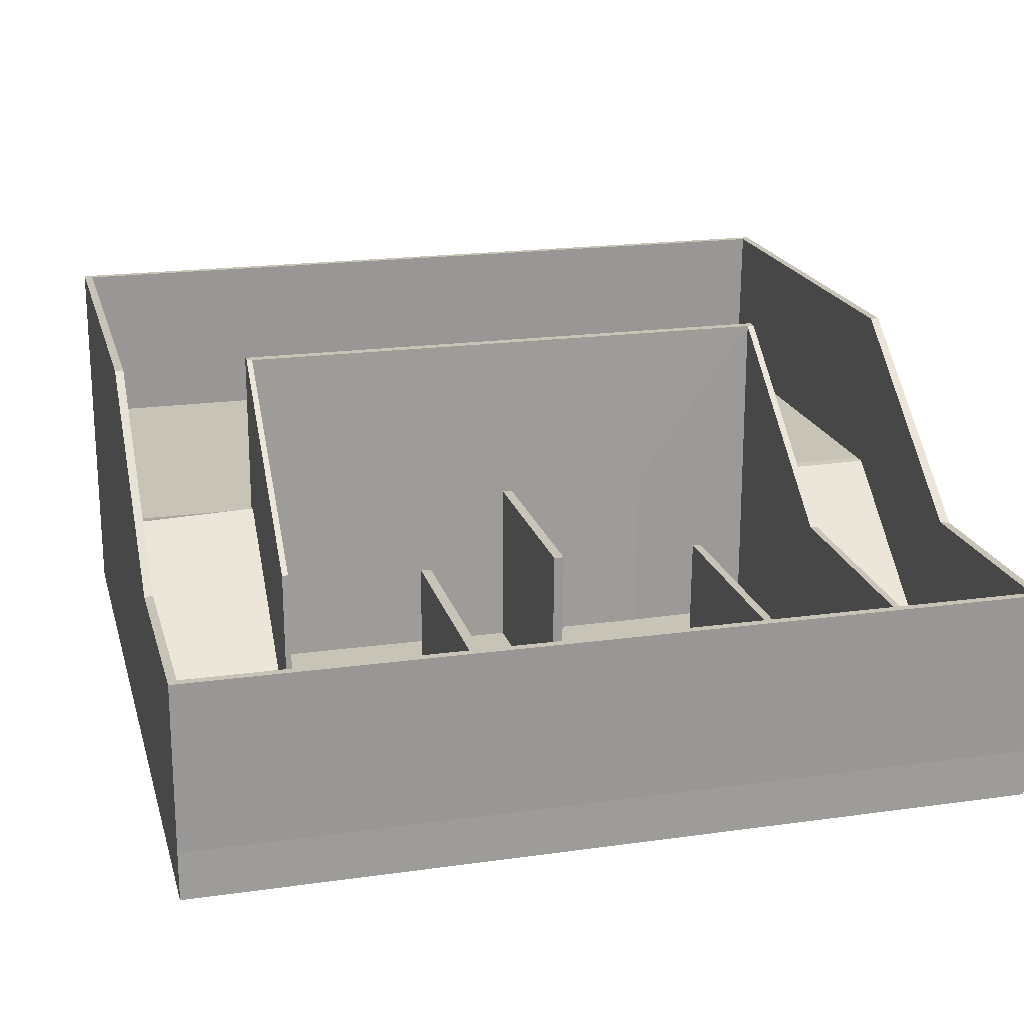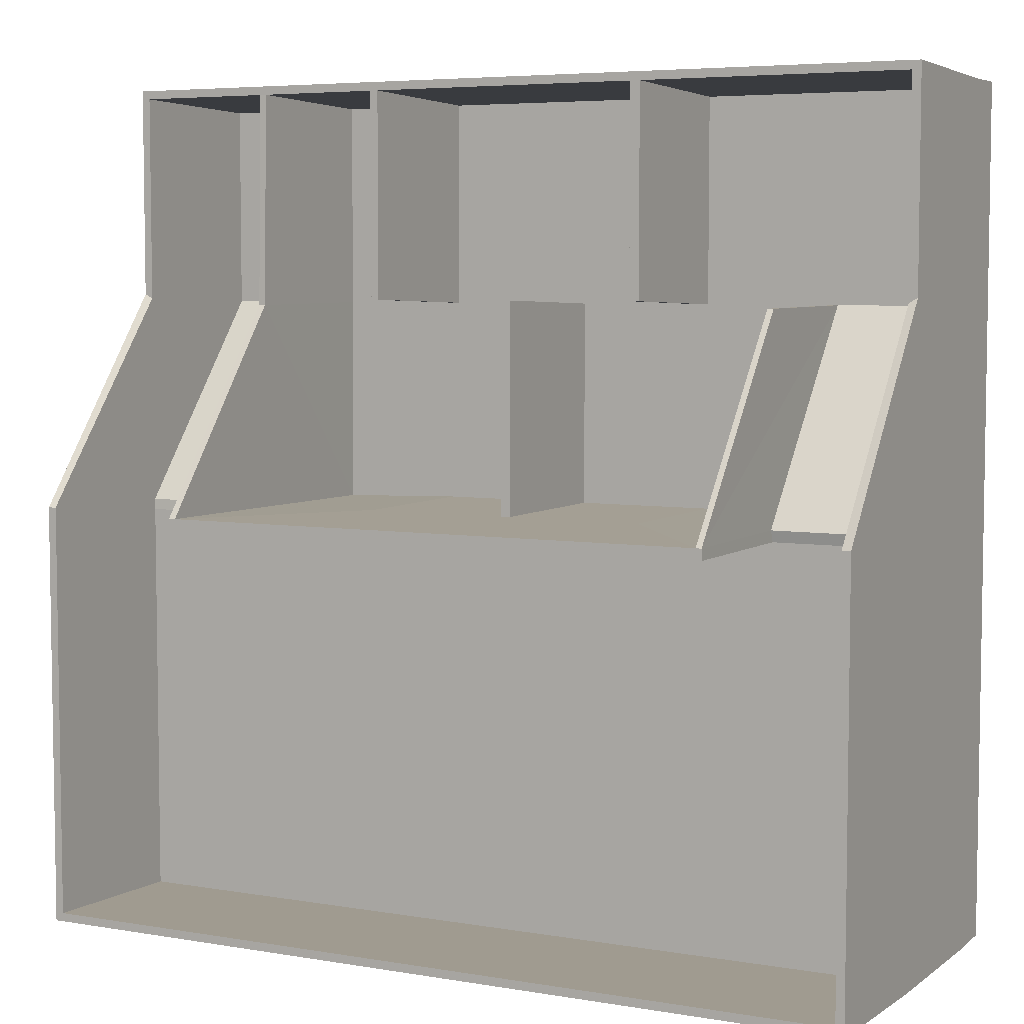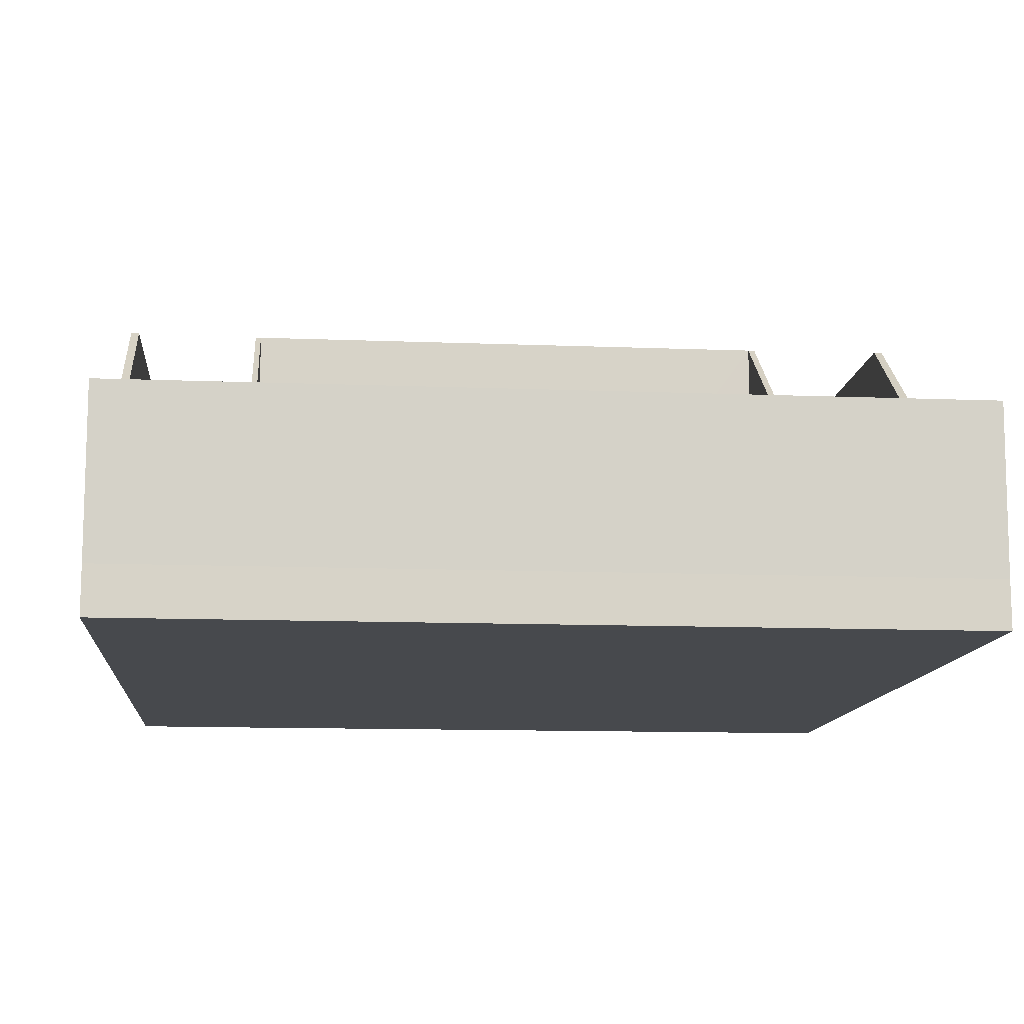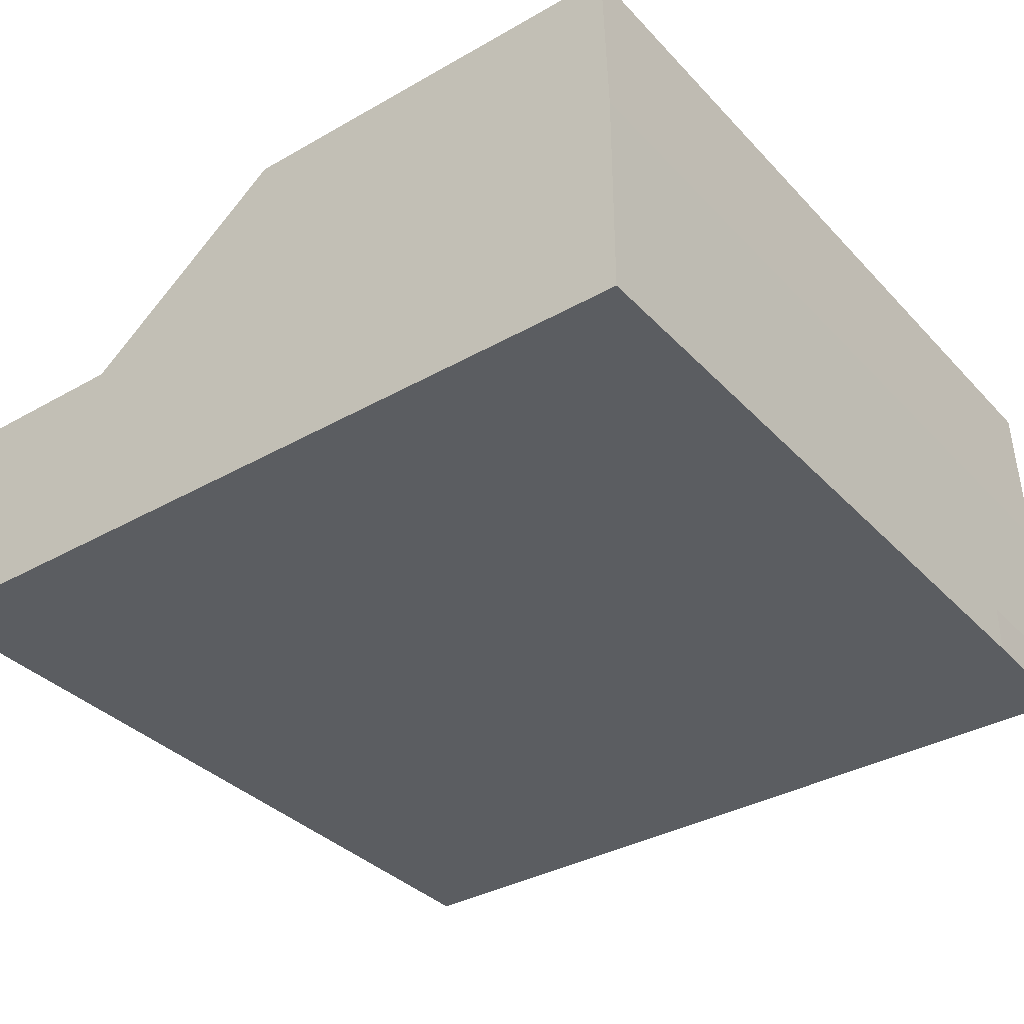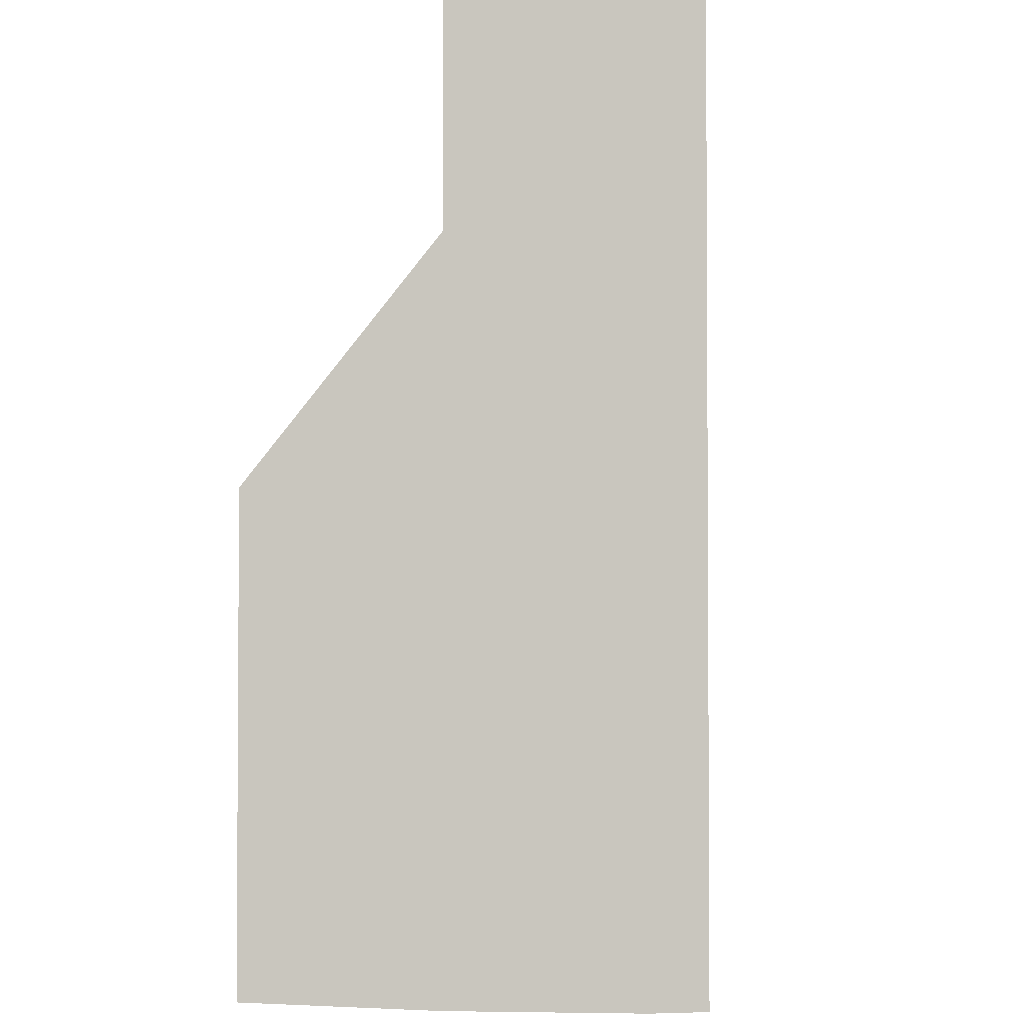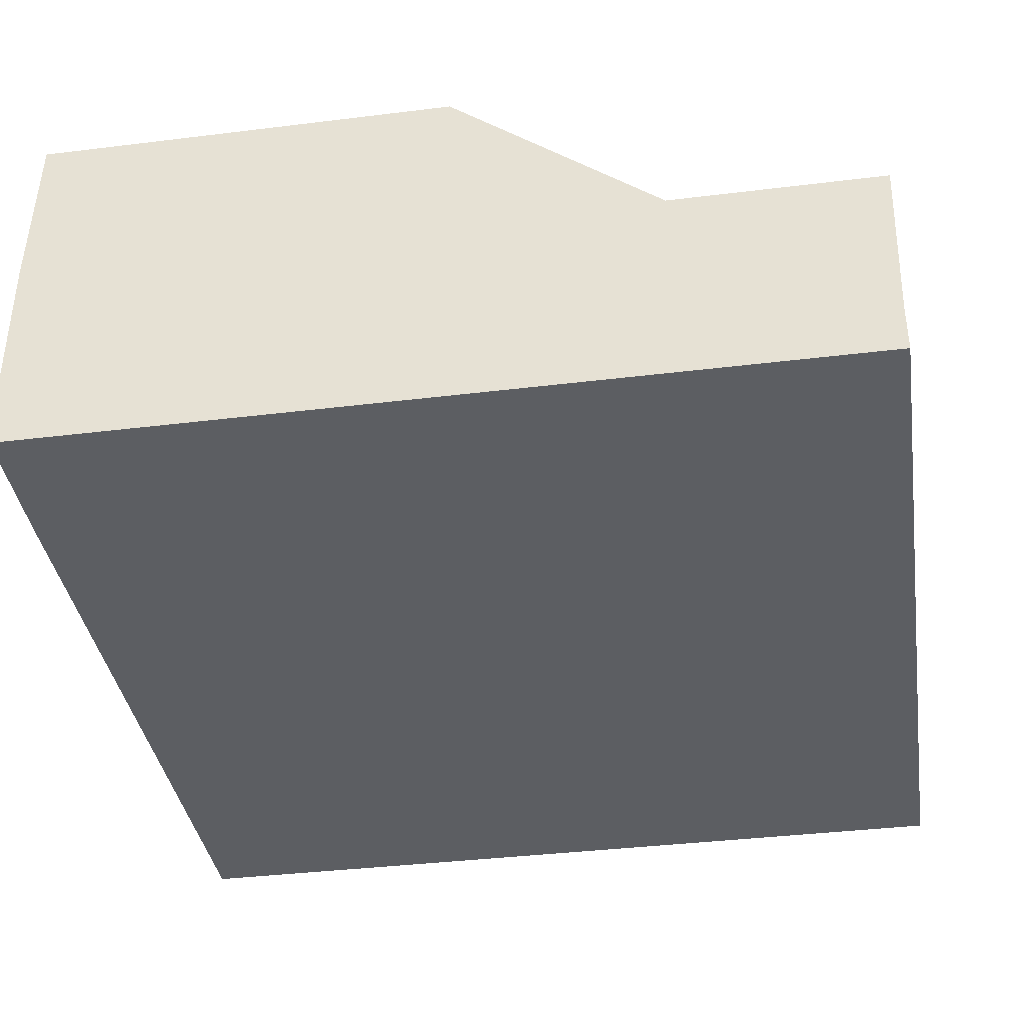
<metadata>
{"format":"obj","ext":"obj","renderer":"f3d","projection":"perspective","resolution":1024,"background":"white","views":[{"elev":19.8,"azim":-14.5,"up":"+Y"},{"elev":5.6,"azim":-152.6,"up":"+Z"},{"elev":-12.1,"azim":-5.3,"up":"+Y"},{"elev":-35.7,"azim":126.8,"up":"+Y"},{"elev":-2.5,"azim":-85.5,"up":"+Z"},{"elev":-37.9,"azim":-81.1,"up":"+Y"}]}
</metadata>
<code>
o Cube_Cube.001
v -4.997 0 5
v -4.897 0.5752 4.9
v -4.997 0 -4.982
v 5.006 0 5
v 4.906 0.5752 4.9
v 5.006 0 -5.004
v -4.997 0.5752 5
v -4.997 0.5752 -5.004
v 5.006 0.5752 -5.004
v 5.006 0.5752 5
v 3.28 0 -5.004
v 1.672 0 -5.004
v 0.004443 0 -5.004
v -1.663 0 -5.004
v -3.397 0 -5.004
v -3.397 0.5752 -5.004
v -1.663 0.5752 -5.004
v 0.004443 0.5752 -5.004
v 1.672 0.5752 -5.004
v 3.28 0.5752 -5.004
v -3.397 0 5
v -1.663 0 5
v 0.004443 0 5
v 1.672 0 5
v 3.334 0 5
v 3.334 0.5752 5
v 1.672 0.5752 5
v 0.004443 0.5752 5
v -1.663 0.5752 5
v -3.463 0.5752 5
v 3.276 0.5752 4.9
v 1.638 0.5752 4.9
v 0.004442 0.5752 4.9
v -1.629 0.5752 4.9
v -3.38 0.5752 4.9
v -1.796 0 -5.004
v -1.796 0.5752 -5.004
v -1.796 0 5
v -1.796 0.5752 5
v -1.746 0.5752 4.9
v -0.1291 0 -5.004
v -0.1291 0.5752 -5.004
v -0.1291 0 5
v -0.1291 0.5752 5
v -0.1124 0.5752 4.9
v 1.776 0 -5.004
v 1.776 0.5752 5
v 1.734 0.5752 4.9
v 1.776 0.5752 -5.004
v 1.776 0 5
v -4.997 0 -0.1804
v -4.997 0 -0.002172
v -4.997 0 2.499
v -4.997 0.5752 2.499
v -4.997 2.575 -0.002172
v -4.997 0.5752 -0.1804
v 5.006 0 2.499
v 5.006 0 -0.002172
v 5.006 0 -0.1804
v 5.006 0.5752 -0.1804
v 5.006 2.575 -0.002172
v 5.006 0.5752 2.499
v -4.897 0.5752 2.449
v -4.897 2.575 -0.002172
v -4.897 2.575 -0.1304
v 4.906 2.575 -0.1304
v 4.906 2.575 -0.002172
v 4.906 0.5752 2.449
v 3.276 2.575 -0.1304
v 3.276 4.574 -0.00053
v 3.276 0.5752 2.449
v 1.638 0.5752 -0.002172
v 1.638 0.5752 2.449
v 0.004443 0.5752 -0.002172
v 0.004443 0.5752 2.449
v -1.629 0.5752 -0.002172
v -1.629 0.5752 2.449
v -3.389 2.64 2.435
v -3.38 0.5752 2.449
v -3.397 0 -0.1804
v -3.397 0 -0.002172
v -3.397 0 2.499
v -1.663 0 -0.1804
v -1.663 0 -0.002172
v -1.663 0 2.499
v 0.004443 0 -0.1804
v 0.004443 0 -0.002172
v 0.004443 0 2.499
v 1.672 0 -0.1804
v 1.672 0 -0.002172
v 1.672 0 2.499
v 3.28 0 -0.1804
v 3.28 0 -0.002172
v 3.28 0 2.499
v 3.275 2.64 2.435
v -3.38 2.575 -0.1304
v -3.38 4.574 -0.00053
v -1.796 0 -0.1804
v -1.796 0 -0.002172
v -1.796 0 2.499
v -1.746 0.5752 -0.002172
v -1.746 0.5752 2.449
v -0.1291 0 -0.1804
v -0.1291 0 -0.002172
v -0.1291 0 2.499
v -0.1124 0.5752 -0.002172
v -0.1124 0.5752 2.449
v 1.776 0 -0.1804
v 1.776 0 -0.002172
v 1.776 0 2.499
v 1.734 0.5752 -0.002172
v 1.734 0.5752 2.449
v -4.997 2.575 -0.1804
v -4.997 2.575 -5.004
v 3.28 2.575 -5.004
v 5.006 2.575 -5.004
v -4.897 2.575 -4.904
v 3.276 2.575 -4.904
v 4.906 2.575 -4.904
v -3.397 2.575 -5.004
v -1.796 2.575 -5.004
v -1.663 2.575 -5.004
v -0.1291 2.575 -5.004
v 0.004443 2.575 -5.004
v 1.672 2.575 -5.004
v -3.322 2.575 -4.904
v -1.746 2.575 -4.904
v -1.629 2.575 -4.904
v -0.1124 2.575 -4.904
v 0.004443 2.575 -4.904
v 1.638 2.575 -4.904
v 1.776 2.575 -5.004
v 1.734 2.575 -4.904
v 5.006 2.575 -0.1804
v 1.638 2.575 -0.1304
v 1.638 2.575 -0.002172
v 0.004443 2.575 -0.1304
v 0.004443 2.575 -0.002172
v -1.629 2.575 -0.1304
v -1.629 2.575 -0.002172
v -1.746 2.575 -0.1304
v -1.746 2.575 -0.002172
v -0.1124 2.575 -0.1304
v -0.1124 2.575 -0.002172
v 1.734 2.575 -0.1304
v 1.734 2.575 -0.002172
v 3.245 0.5752 5
v 3.218 0 -0.1804
v 3.195 2.64 2.435
v 3.195 0.5752 4.9
v 3.218 0 -0.002172
v 3.218 0 2.499
v 3.218 0.5752 -5.004
v 3.218 2.575 -5.004
v 3.195 0.5752 2.449
v 3.195 4.574 -0.00053
v 3.218 0 -5.004
v 3.195 2.575 -4.904
v 3.195 2.575 -0.1304
v 3.245 0 5
v -3.346 0 -5.004
v -3.38 0.5752 5
v -3.313 0.5752 4.9
v -3.313 2.575 -0.1304
v -3.346 0.5752 -5.004
v -3.346 0 5
v -3.346 0 -0.1804
v -3.346 0 -0.002172
v -3.346 0 2.499
v -3.318 2.64 2.435
v -3.313 0.5752 2.449
v -3.346 2.575 -5.004
v -3.284 2.575 -4.904
v -3.313 4.574 -0.00053
v -3.313 0.5693 -0.01431
v 3.213 0.5756 -0.04464
v 5.006 2.574 2.557
v 5.006 2.574 5.058
v 4.906 2.574 2.507
v 4.906 2.574 4.958
v -4.997 2.574 5.058
v -4.897 2.574 4.958
v 3.334 2.574 5.058
v 1.776 2.574 5.058
v 1.672 2.574 5.058
v 0.004443 2.574 5.058
v -0.1291 2.574 5.058
v -1.663 2.574 5.058
v -3.38 2.574 5.058
v -3.463 2.574 5.058
v 3.276 2.574 4.958
v 1.734 2.574 4.958
v 1.638 2.574 4.958
v 0.004442 2.574 4.958
v -0.1124 2.574 4.958
v -1.629 2.574 4.958
v -3.313 2.574 4.958
v -3.38 2.574 4.958
v 1.638 2.574 2.507
v -1.629 2.574 2.507
v -3.313 4.574 -0.1288
v -1.746 4.574 -0.1288
v -1.796 2.574 5.058
v -1.746 2.574 4.958
v -1.746 2.574 2.507
v 3.245 2.574 5.058
v 1.734 2.574 2.507
v -4.997 2.574 2.557
v -4.997 4.574 0.05617
v 5.006 4.574 0.05617
v -4.897 2.574 2.507
v -4.897 4.574 0.05617
v -4.897 4.574 -0.07209
v 4.906 4.574 -0.07209
v 4.906 4.574 0.05617
v 3.276 4.574 -0.1288
v 3.247 2.559 -0.000764
v 0.004443 2.574 2.507
v -3.38 4.574 -0.1288
v -3.382 2.633 0.006501
v -0.1124 2.574 2.507
v 3.195 2.574 4.958
v -4.997 4.574 -0.1221
v -4.997 4.574 -4.946
v 3.28 4.574 -4.946
v 5.006 4.574 -4.946
v 3.276 4.574 -4.846
v 4.906 4.574 -4.846
v -4.897 4.574 -4.846
v -1.796 4.574 -4.946
v -1.663 4.574 -4.946
v -0.1291 4.574 -4.946
v 0.004443 4.574 -4.946
v 1.672 4.574 -4.946
v -1.746 4.574 -4.846
v -1.629 4.574 -4.846
v -0.1124 4.574 -4.846
v 0.004443 4.574 -4.846
v 1.638 4.574 -4.846
v -3.346 4.574 -4.946
v 3.218 4.574 -4.946
v -3.397 4.574 -4.946
v -3.322 4.574 -4.846
v 1.776 4.574 -4.946
v 1.734 4.574 -4.846
v 5.006 4.574 -0.1221
v 1.638 4.574 -0.1288
v 1.638 4.574 -0.00053
v 0.004443 4.574 -0.1288
v 0.004443 4.574 -0.00053
v -1.629 4.574 -0.1288
v -1.629 4.574 -0.00053
v -1.746 4.574 -0.00053
v -0.1124 4.574 -0.1288
v -0.1124 4.574 -0.00053
v 1.734 4.574 -0.1288
v 1.734 4.574 -0.00053
v -3.284 4.574 -4.846
v 3.195 4.574 -4.846
v 3.195 4.574 -0.1288
f 51 56 8 3
f 11 20 9 6
f 57 62 10 4
f 21 30 7 1
f 94 57 4 25
f 79 63 2 35
f 74 106 144 138
f 120 114 224 242
f 66 67 215 214
f 217 69 70
f 27 47 184 185
f 7 30 190 181
f 155 150 222 149
f 153 49 132 154
f 18 42 123 124
f 17 37 121 122
f 68 71 31 5
f 115 154 241 225
f 73 75 33 32
f 107 77 34 45
f 171 79 35 163
f 100 85 22 38
f 105 88 23 43
f 88 91 24 23
f 4 10 26 25
f 50 47 27 24
f 24 27 28 23
f 43 44 29 22
f 166 162 30 21
f 36 37 17 14
f 41 42 18 13
f 13 18 19 12
f 157 153 20 11
f 152 94 25 160
f 76 106 144 140
f 3 8 16 15
f 53 82 21 1
f 161 165 37 36
f 22 29 39 38
f 169 100 38 166
f 64 65 213 212
f 26 10 178 183
f 14 17 42 41
f 23 28 44 43
f 85 105 43 22
f 75 107 45 33
f 165 16 120 172
f 174 142 253
f 56 55 113
f 91 110 50 24
f 12 19 49 46
f 160 147 47 50
f 155 112 48 150
f 63 64 212 211
f 149 176 155
f 12 46 108 89
f 89 108 109 90
f 90 109 110 91
f 49 19 125 132
f 35 2 182 198
f 14 41 103 83
f 83 103 104 84
f 84 104 105 85
f 42 17 122 123
f 170 175 174
f 76 101 102 77
f 161 36 98 167
f 167 98 99 168
f 168 99 100 169
f 78 97 79
f 3 15 80 51
f 51 80 81 52
f 52 81 82 53
f 70 95 71
f 157 11 92 148
f 148 92 93 151
f 151 93 94 152
f 13 12 89 86
f 86 89 90 87
f 87 90 91 88
f 41 13 86 103
f 103 86 87 104
f 104 87 88 105
f 36 14 83 98
f 98 83 84 99
f 99 84 85 100
f 9 20 115 116
f 72 111 146 136
f 170 78 79 171
f 149 95 70 156
f 101 76 140 142
f 106 76 77 107
f 61 60 134
f 72 74 75 73
f 8 56 113 114
f 111 72 73 112
f 74 72 136 138
f 66 69 217 67
f 67 217 71 68
f 60 9 116 134
f 2 63 211 182
f 33 45 195 194
f 62 61 210 177
f 19 18 124 125
f 16 8 114 120
f 96 65 64 220
f 97 220 79
f 11 6 59 92
f 92 59 58 93
f 93 58 57 94
f 6 9 60 59
f 59 60 61 58
f 58 61 62 57
f 1 7 54 53
f 53 54 55 52
f 52 55 56 51
f 150 48 192 222
f 65 117 229 213
f 44 28 186 187
f 121 172 240 230
f 69 159 260 216
f 130 131 239 238
f 158 118 227 259
f 129 130 238 237
f 34 77 200 196
f 158 133 145 159
f 102 40 204 205
f 130 129 143 137
f 126 173 258 243
f 128 127 141 139
f 127 128 236 235
f 173 126 96 164
f 172 120 242 240
f 129 128 139 143
f 55 54 208 209
f 131 130 137 135
f 133 131 135 145
f 73 32 193 199
f 119 118 69 66
f 159 145 256 260
f 125 124 233 234
f 54 7 181 208
f 126 117 65 96
f 106 107 221 144
f 118 158 159 69
f 31 71 95 191
f 111 176 156 146
f 109 151 152 110
f 108 148 151 109
f 46 157 148 108
f 71 217 70
f 133 158 259 245
f 124 123 232 233
f 25 26 147 160
f 110 152 160 50
f 46 49 153 157
f 20 153 154 115
f 61 134 246 210
f 127 173 164 141
f 122 121 230 231
f 101 175 171 102
f 81 168 169 82
f 80 167 168 81
f 15 161 167 80
f 78 170 174 97
f 37 165 172 121
f 82 169 166 21
f 15 16 165 161
f 38 39 162 166
f 102 171 163 40
f 134 116 226 246
f 155 176 111 112
f 171 175 170
f 174 175 101 142
f 179 180 178 177
f 156 176 149
f 198 182 181 190
f 180 191 183 178
f 192 193 185 184
f 193 194 186 185
f 195 196 188 187
f 197 198 190 189
f 207 199 193 192
f 200 205 204 196
f 196 204 203 188
f 194 195 187 186
f 222 192 184 206
f 138 144 221 218
f 215 179 177 210
f 182 211 208 181
f 211 212 209 208
f 213 229 224 223
f 227 228 226 225
f 235 236 231 230
f 237 238 233 232
f 238 239 234 233
f 259 227 225 241
f 229 243 242 224
f 258 235 230 240
f 236 237 232 231
f 239 245 244 234
f 260 256 257 156
f 249 254 255 250
f 251 202 253 252
f 201 219 97 174
f 254 251 252 255
f 247 249 250 248
f 256 247 248 257
f 228 214 246 226
f 214 215 210 246
f 212 213 223 209
f 216 260 156 70
f 245 259 241 244
f 191 222 206 183
f 95 149 222 191
f 202 201 174 253
f 243 258 240 242
f 204 197 189 203
f 28 27 185 186
f 137 143 254 249
f 117 126 243 229
f 67 68 179 215
f 107 75 218 221
f 29 44 187 188
f 144 138 250 255
f 47 147 206 184
f 147 26 183 206
f 30 162 189 190
f 139 141 202 251
f 113 55 209 223
f 70 69 216
f 5 31 191 180
f 142 140 252 253
f 173 127 235 258
f 162 39 203 189
f 32 33 194 193
f 143 139 251 254
f 123 122 231 232
f 40 163 197 204
f 45 34 196 195
f 140 144 255 252
f 128 129 237 236
f 114 113 223 224
f 164 96 219 201
f 141 164 201 202
f 163 35 198 197
f 77 102 205 200
f 135 137 249 247
f 10 62 177 178
f 116 115 225 226
f 138 136 248 250
f 132 125 234 244
f 75 74 138 218
f 48 112 207 192
f 118 119 228 227
f 154 132 244 241
f 145 135 247 256
f 131 133 245 239
f 136 146 257 248
f 68 5 180 179
f 39 29 188 203
f 112 73 199 207
f 146 156 257
f 119 66 214 228
f 220 97 219 96
f 79 220 64 63

</code>
